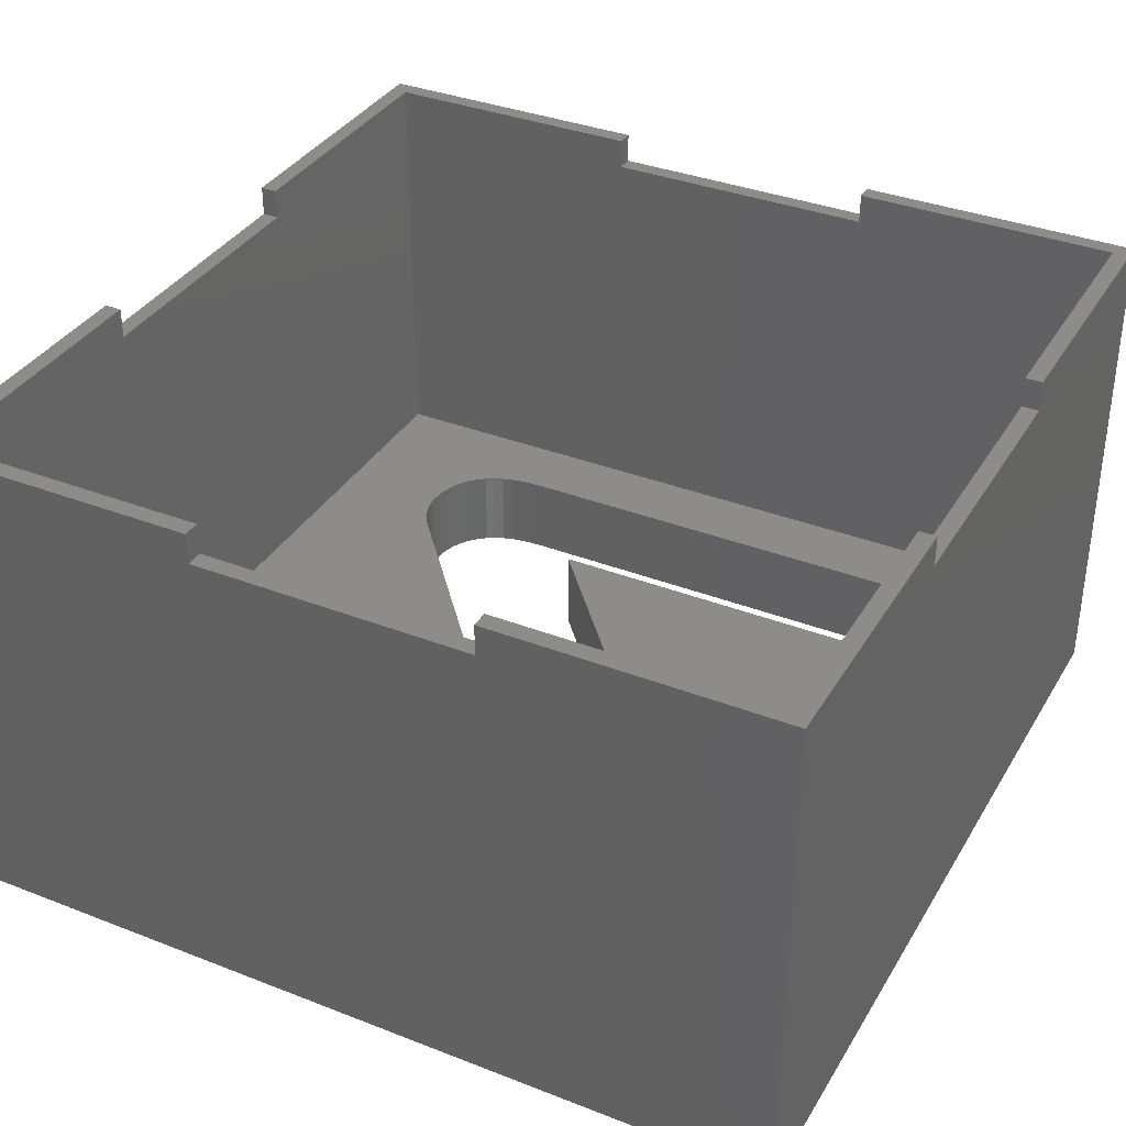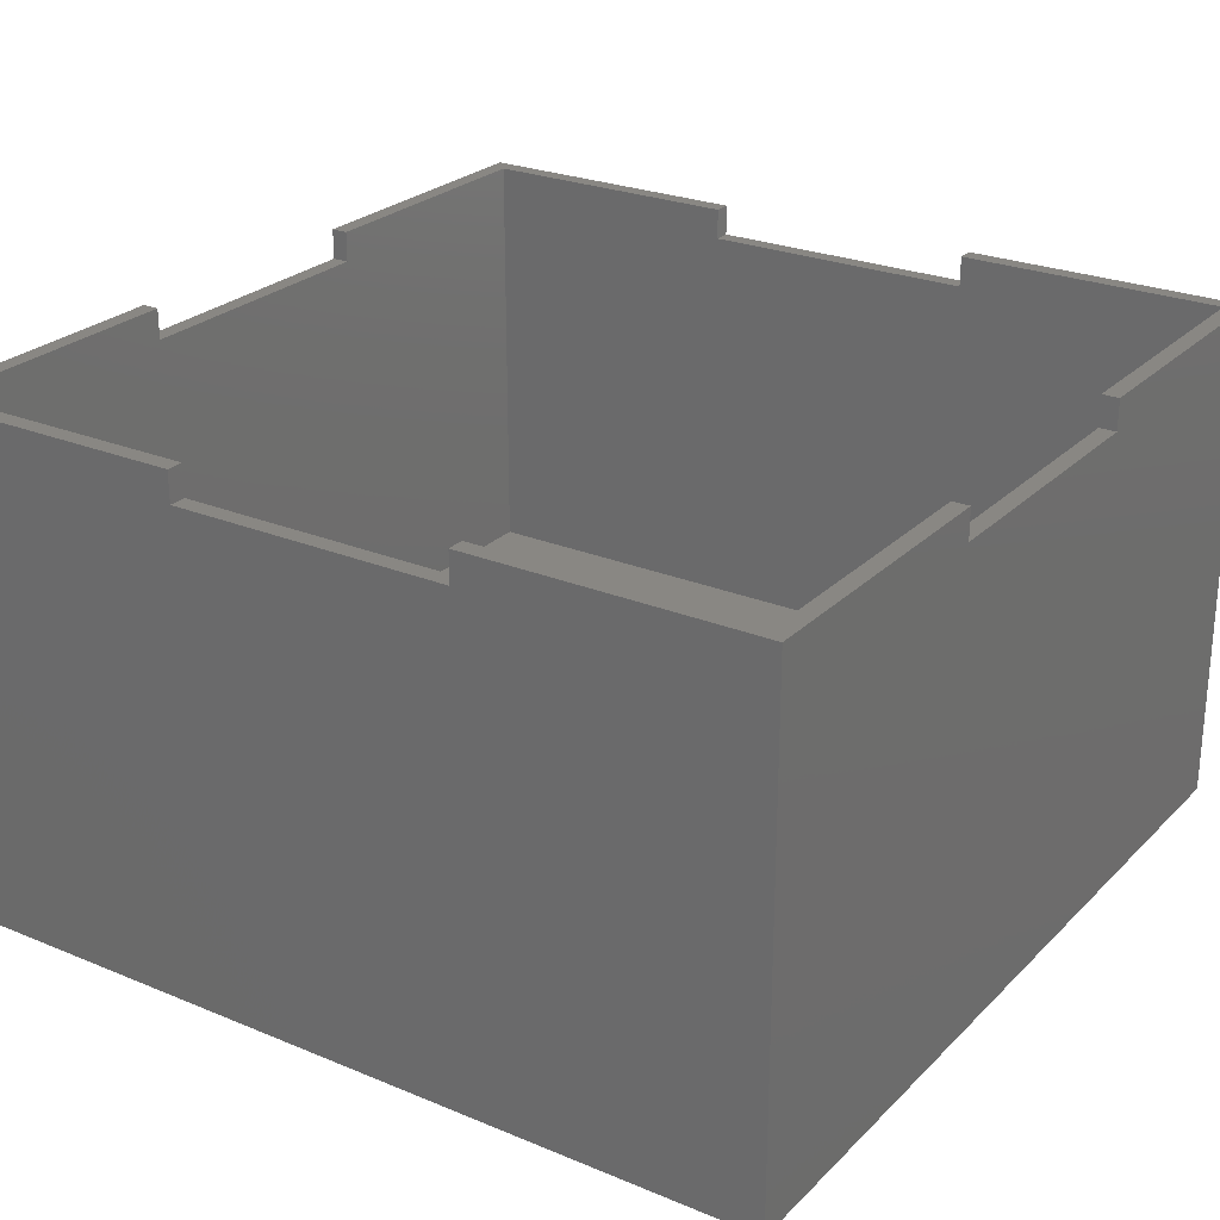
<metadata>
{"format":"stl","ext":"stl","renderer":"f3d","projection":"perspective","resolution":1024,"background":"white","views":[{"elev":35.6,"azim":27.2,"up":"+Z"},{"elev":25.4,"azim":123.6,"up":"+Z"}]}
</metadata>
<code>
# stl→obj: 384 verts, 768 faces
v -25 25 -5
v -25 8.15 23.2
v -25 25 25
v -25 -8.15 23.2
v -25 -25 -5
v -25 -25 25
v -25 -8.15 25
v -25 8.15 25
v -14.54 9.883 -1.21e-15
v -11.4 -13.92 1.705e-15
v 5.318 -13.92 1.705e-15
v -11.91 -13.94 1.707e-15
v -12.43 -13.99 1.714e-15
v -12.86 -14.08 1.724e-15
v -12.91 -14.09 1.726e-15
v -13.31 -14.21 1.74e-15
v -13.71 -14.37 1.76e-15
v -14.08 -14.58 1.785e-15
v -14.41 -14.82 1.815e-15
v -14.69 -15.1 1.849e-15
v -14.93 -15.4 1.886e-15
v -15.68 11.22 -1.374e-15
v -16.06 11.68 -1.43e-15
v -16.21 11.87 -1.454e-15
v -16.36 12.05 -1.476e-15
v -24 -24 2.939e-15
v -15.13 -15.73 1.926e-15
v -15.15 -15.77 1.931e-15
v -15.29 -16.08 1.969e-15
v -15.3 -16.12 1.975e-15
v -15.4 -16.45 2.014e-15
v 24 -24 2.939e-15
v 16.02 -15.72 1.925e-15
v 16.03 -16.26 1.991e-15
v 16.62 13.62 -1.668e-15
v 16.02 -15.67 1.919e-15
v 15.97 -15.16 1.857e-15
v 15.9 -14.68 1.798e-15
v 15.89 -14.63 1.792e-15
v 12.24 -9.12 1.117e-15
v 16.26 13.42 -1.644e-15
v 15.85 13.26 -1.624e-15
v 15.78 -14.19 1.738e-15
v 15.63 -13.73 1.682e-15
v 15.47 -13.35 1.635e-15
v 15.45 -13.31 1.629e-15
v 15.4 13.14 -1.609e-15
v 15.25 -12.96 1.587e-15
v 14.99 -12.55 1.537e-15
v 14.97 13.06 -1.599e-15
v 14.92 13.05 -1.599e-15
v 14.69 -12.13 1.486e-15
v 14.44 13.01 -1.593e-15
v 14.32 -11.66 1.427e-15
v 13.92 12.99 -1.591e-15
v 13.9 -11.12 1.362e-15
v 13.42 -10.52 1.289e-15
v 12.84 -9.832 1.204e-15
v -6.287 12.99 -1.591e-15
v 17.99 15.87 -1.944e-15
v 24 24 -2.939e-15
v 18.01 16.3 -1.997e-15
v 17.99 16.75 -2.051e-15
v 17.94 17.12 -2.097e-15
v 17.93 17.17 -2.103e-15
v 17.83 17.52 -2.146e-15
v 17.82 17.57 -2.151e-15
v 17.68 17.89 -2.191e-15
v 17.66 17.94 -2.197e-15
v 17.49 18.24 -2.233e-15
v 17.47 18.28 -2.238e-15
v 17.26 18.55 -2.272e-15
v 17.23 18.59 -2.277e-15
v 16.98 18.84 -2.308e-15
v 16.95 18.88 -2.312e-15
v 16.66 19.1 -2.339e-15
v 16.62 19.13 -2.343e-15
v 16.3 19.32 -2.366e-15
v 16.26 19.34 -2.369e-15
v 15.9 19.5 -2.387e-15
v 15.85 19.51 -2.39e-15
v 15.45 19.63 -2.404e-15
v 15.4 19.65 -2.406e-15
v 14.97 19.73 -2.416e-15
v 14.44 19.79 -2.423e-15
v 13.92 19.81 -2.425e-15
v -11.94 19.81 -2.425e-15
v -24 24 -2.939e-15
v -12.67 19.78 -2.423e-15
v -17.57 15.68 -1.92e-15
v -17.6 15.08 -1.847e-15
v -17.49 16.19 -1.983e-15
v -17.48 16.24 -1.989e-15
v -17.35 16.72 -2.048e-15
v -17.33 16.77 -2.054e-15
v -17.14 17.22 -2.109e-15
v -17.12 17.27 -2.115e-15
v -16.88 17.69 -2.166e-15
v -16.85 17.73 -2.171e-15
v -16.55 18.11 -2.218e-15
v -16.52 18.15 -2.223e-15
v -16.17 18.5 -2.266e-15
v -16.13 18.54 -2.27e-15
v -15.72 18.85 -2.309e-15
v -15.68 18.88 -2.312e-15
v -15.18 19.17 -2.347e-15
v -14.67 19.38 -2.374e-15
v -14.62 19.4 -2.376e-15
v -14.05 19.57 -2.397e-15
v -14.01 19.58 -2.398e-15
v -13.39 19.7 -2.413e-15
v 17.94 15.52 -1.9e-15
v 17.93 15.47 -1.894e-15
v 17.83 15.14 -1.854e-15
v 17.82 15.09 -1.848e-15
v 17.68 14.78 -1.81e-15
v 17.66 14.74 -1.805e-15
v 17.49 14.46 -1.77e-15
v 17.47 14.41 -1.765e-15
v 17.23 14.12 -1.729e-15
v 16.95 13.85 -1.696e-15
v 15.94 -17.39 2.13e-15
v 15.93 -17.44 2.136e-15
v 15.66 -18.36 2.248e-15
v 15.65 -18.4 2.254e-15
v 15.63 -18.45 2.259e-15
v 15.18 -19.2 2.351e-15
v 15.15 -19.24 2.356e-15
v 15.12 -19.28 2.361e-15
v 14.46 -19.9 2.437e-15
v 14.41 -19.93 2.44e-15
v 14.37 -19.95 2.443e-15
v 13.56 -20.37 2.494e-15
v 13.52 -20.39 2.496e-15
v 12.48 -20.65 2.529e-15
v 12.43 -20.65 2.529e-15
v 11.27 -20.74 2.54e-15
v -11.4 -20.74 2.54e-15
v -11.91 -20.72 2.537e-15
v -15.41 -16.5 2.021e-15
v -15.47 -16.85 2.063e-15
v -16.49 12.22 -1.497e-15
v -16.62 12.38 -1.517e-15
v -16.73 12.53 -1.535e-15
v -16.83 12.68 -1.552e-15
v -16.95 12.87 -1.576e-15
v -17.04 13.02 -1.594e-15
v -17.12 13.17 -1.613e-15
v -15.49 -17.26 2.114e-15
v -17.22 13.37 -1.637e-15
v -17.29 13.53 -1.657e-15
v -17.36 13.69 -1.676e-15
v -17.43 13.9 -1.702e-15
v -17.48 14.07 -1.723e-15
v -17.52 14.24 -1.744e-15
v -17.56 14.47 -1.772e-15
v -17.58 14.65 -1.794e-15
v -17.6 14.89 -1.823e-15
v -15.47 -17.7 2.167e-15
v -15.41 -18.06 2.211e-15
v -12.43 -20.66 2.53e-15
v -12.86 -20.57 2.52e-15
v -12.91 -20.56 2.518e-15
v -13.31 -20.44 2.503e-15
v -13.35 -20.42 2.501e-15
v -13.71 -20.27 2.482e-15
v -13.76 -20.24 2.479e-15
v -14.08 -20.05 2.456e-15
v -14.12 -20.02 2.452e-15
v -14.41 -19.8 2.424e-15
v -14.44 -19.76 2.42e-15
v -14.69 -19.51 2.389e-15
v -14.72 -19.47 2.384e-15
v -14.93 -19.19 2.351e-15
v -14.96 -19.15 2.345e-15
v -15.13 -18.86 2.309e-15
v -15.15 -18.81 2.304e-15
v -15.29 -18.49 2.265e-15
v -15.3 -18.44 2.259e-15
v -15.4 -18.11 2.217e-15
v 25 -8.15 25
v 25 -25 25
v 25 -8.15 23.2
v 25 8.15 23.2
v 25 25 25
v 25 8.15 25
v 25 25 -5
v 25 -25 -5
v -8.15 -25 23.2
v -8.15 -25 25
v 8.15 -25 23.2
v 8.15 -25 25
v -24 -8.15 25
v -24 -24 25
v -8.15 -24 25
v -8.15 25 25
v -24 24 25
v -8.15 24 25
v -24 8.15 25
v 24 24 25
v 8.15 25 25
v 8.15 24 25
v 24 8.15 25
v 24 -24 25
v 24 -8.15 25
v 8.15 -24 25
v 8.15 25 23.2
v -8.15 25 23.2
v -24 -8.15 23.2
v -24 8.15 23.2
v 24 8.15 23.2
v 24 -8.15 23.2
v 8.15 -24 23.2
v -8.15 -24 23.2
v -8.15 24 23.2
v 8.15 24 23.2
v 17.68 14.78 -5
v 17.99 15.87 -5
v 18.01 16.3 -5
v 17.94 15.52 -5
v 17.93 15.47 -5
v 17.83 15.14 -5
v 17.82 15.09 -5
v 17.66 14.74 -5
v 17.49 14.46 -5
v 17.47 14.41 -5
v 15.47 -13.35 -5
v 15.45 -13.31 -5
v 15.25 -12.96 -5
v 17.23 14.12 -5
v 16.02 -15.72 -5
v 16.03 -16.26 -5
v 15.94 -17.39 -5
v 15.93 -17.44 -5
v 15.66 -18.36 -5
v 15.65 -18.4 -5
v 15.63 -18.45 -5
v 15.18 -19.2 -5
v 15.15 -19.24 -5
v 15.12 -19.28 -5
v 14.46 -19.9 -5
v 14.41 -19.93 -5
v 14.37 -19.95 -5
v 13.56 -20.37 -5
v 13.52 -20.39 -5
v 12.48 -20.65 -5
v 12.43 -20.65 -5
v 11.27 -20.74 -5
v -11.4 -20.74 -5
v -11.91 -20.72 -5
v -14.93 -15.4 -5
v -16.06 11.68 -5
v -15.68 11.22 -5
v -15.47 -16.85 -5
v -16.21 11.87 -5
v -16.36 12.05 -5
v -16.49 12.22 -5
v -16.62 12.38 -5
v -16.73 12.53 -5
v -16.83 12.68 -5
v -16.95 12.87 -5
v -17.04 13.02 -5
v -15.49 -17.26 -5
v -15.47 -17.7 -5
v -17.12 13.17 -5
v -17.22 13.37 -5
v -17.29 13.53 -5
v -17.36 13.69 -5
v -17.43 13.9 -5
v -17.48 14.07 -5
v -17.52 14.24 -5
v -17.56 14.47 -5
v -17.58 14.65 -5
v -17.6 14.89 -5
v -15.41 -18.06 -5
v -15.4 -18.11 -5
v -15.3 -18.44 -5
v -15.29 -18.49 -5
v -15.15 -18.81 -5
v -15.13 -18.86 -5
v -14.96 -19.15 -5
v -14.93 -19.19 -5
v -14.72 -19.47 -5
v -14.69 -19.51 -5
v -14.44 -19.76 -5
v -14.41 -19.8 -5
v -14.12 -20.02 -5
v -14.08 -20.05 -5
v -13.76 -20.24 -5
v -13.71 -20.27 -5
v -13.35 -20.42 -5
v -13.31 -20.44 -5
v -12.91 -20.56 -5
v -12.86 -20.57 -5
v -12.43 -20.66 -5
v 17.99 16.75 -5
v 17.94 17.12 -5
v 17.93 17.17 -5
v 17.83 17.52 -5
v 17.82 17.57 -5
v 17.68 17.89 -5
v 17.66 17.94 -5
v 17.49 18.24 -5
v 17.47 18.28 -5
v 17.26 18.55 -5
v 17.23 18.59 -5
v 16.98 18.84 -5
v 16.95 18.88 -5
v 16.66 19.1 -5
v 16.62 19.13 -5
v 16.3 19.32 -5
v 16.26 19.34 -5
v 15.9 19.5 -5
v 15.85 19.51 -5
v 15.45 19.63 -5
v 15.4 19.65 -5
v 14.97 19.73 -5
v 14.44 19.79 -5
v 13.92 19.81 -5
v -11.94 19.81 -5
v -12.67 19.78 -5
v -13.39 19.7 -5
v -17.6 15.08 -5
v -17.57 15.68 -5
v -14.01 19.58 -5
v -14.05 19.57 -5
v -14.62 19.4 -5
v -14.67 19.38 -5
v -15.18 19.17 -5
v -15.68 18.88 -5
v -15.72 18.85 -5
v -16.13 18.54 -5
v -16.17 18.5 -5
v -16.52 18.15 -5
v -16.55 18.11 -5
v -16.85 17.73 -5
v -16.88 17.69 -5
v -17.12 17.27 -5
v -17.14 17.22 -5
v -17.33 16.77 -5
v -17.35 16.72 -5
v -17.48 16.24 -5
v -17.49 16.19 -5
v 16.02 -15.67 -5
v 15.97 -15.16 -5
v 15.9 -14.68 -5
v 15.89 -14.63 -5
v 15.78 -14.19 -5
v 15.63 -13.73 -5
v 14.99 -12.55 -5
v 14.69 -12.13 -5
v 16.95 13.85 -5
v 14.32 -11.66 -5
v 13.9 -11.12 -5
v 13.42 -10.52 -5
v 16.62 13.62 -5
v 12.84 -9.832 -5
v 12.24 -9.12 -5
v 16.26 13.42 -5
v 15.85 13.26 -5
v 15.4 13.14 -5
v 14.97 13.06 -5
v 14.92 13.05 -5
v 14.44 13.01 -5
v 13.92 12.99 -5
v -6.287 12.99 -5
v -11.4 -13.92 -5
v -14.54 9.883 -5
v 5.318 -13.92 -5
v -11.91 -13.94 -5
v -12.43 -13.99 -5
v -12.86 -14.08 -5
v -12.91 -14.09 -5
v -13.31 -14.21 -5
v -13.71 -14.37 -5
v -14.08 -14.58 -5
v -14.41 -14.82 -5
v -14.69 -15.1 -5
v -15.13 -15.73 -5
v -15.15 -15.77 -5
v -15.29 -16.08 -5
v -15.3 -16.12 -5
v -15.4 -16.45 -5
v -15.41 -16.5 -5
f 1 2 3
f 1 4 2
f 5 4 1
f 6 4 5
f 4 6 7
f 3 2 8
f 9 10 11
f 9 12 10
f 9 13 12
f 9 14 13
f 9 15 14
f 9 16 15
f 9 17 16
f 9 18 17
f 9 19 18
f 9 20 19
f 9 21 20
f 22 21 9
f 23 21 22
f 24 21 23
f 25 21 24
f 26 21 25
f 21 26 27
f 27 26 28
f 28 26 29
f 30 26 31
f 32 33 34
f 35 36 33
f 35 37 36
f 35 38 37
f 35 39 38
f 40 41 42
f 35 43 39
f 35 44 43
f 35 45 44
f 35 46 45
f 40 42 47
f 35 48 46
f 35 49 48
f 40 47 50
f 40 50 51
f 35 52 49
f 40 51 53
f 35 54 52
f 40 53 55
f 35 56 54
f 35 57 56
f 35 58 57
f 35 40 58
f 40 55 59
f 60 61 62
f 61 63 62
f 61 64 63
f 61 65 64
f 61 66 65
f 61 67 66
f 61 68 67
f 61 69 68
f 61 70 69
f 61 71 70
f 61 72 71
f 61 73 72
f 61 74 73
f 61 75 74
f 61 76 75
f 61 77 76
f 61 78 77
f 61 79 78
f 61 80 79
f 61 81 80
f 61 82 81
f 61 83 82
f 61 84 83
f 61 85 84
f 61 86 85
f 61 87 86
f 88 87 61
f 87 88 89
f 90 88 91
f 92 88 90
f 93 88 92
f 94 88 93
f 95 88 94
f 96 88 95
f 97 88 96
f 98 88 97
f 99 88 98
f 100 88 99
f 101 88 100
f 102 88 101
f 103 88 102
f 104 88 103
f 105 88 104
f 106 88 105
f 107 88 106
f 108 88 107
f 109 88 108
f 110 88 109
f 111 88 110
f 89 88 111
f 112 61 60
f 113 61 112
f 114 61 113
f 115 61 114
f 116 61 115
f 61 116 32
f 117 32 116
f 118 32 117
f 119 32 118
f 33 119 120
f 33 120 121
f 33 121 35
f 40 35 41
f 119 33 32
f 122 32 34
f 123 32 122
f 124 32 123
f 125 32 124
f 126 32 125
f 127 32 126
f 128 32 127
f 129 32 128
f 130 32 129
f 131 32 130
f 132 32 131
f 133 32 132
f 134 32 133
f 135 32 134
f 136 32 135
f 137 32 136
f 138 32 137
f 26 138 139
f 140 26 141
f 31 26 140
f 29 26 30
f 26 25 142
f 26 142 143
f 26 143 144
f 26 144 145
f 26 145 146
f 26 146 147
f 26 147 148
f 141 26 149
f 26 148 150
f 26 150 151
f 88 151 152
f 88 152 153
f 88 153 154
f 88 154 155
f 88 155 156
f 88 156 157
f 88 157 158
f 88 158 91
f 151 88 26
f 149 26 159
f 159 26 160
f 138 26 32
f 161 26 139
f 162 26 161
f 163 26 162
f 164 26 163
f 165 26 164
f 166 26 165
f 167 26 166
f 168 26 167
f 169 26 168
f 170 26 169
f 171 26 170
f 172 26 171
f 173 26 172
f 174 26 173
f 175 26 174
f 176 26 175
f 177 26 176
f 178 26 177
f 179 26 178
f 180 26 179
f 160 26 180
f 181 182 183
f 184 185 186
f 185 184 187
f 183 187 184
f 188 183 182
f 183 188 187
f 6 189 190
f 189 5 191
f 5 189 6
f 191 182 192
f 188 191 5
f 191 188 182
f 193 7 194
f 194 190 195
f 194 6 190
f 6 194 7
f 196 197 198
f 3 197 196
f 8 197 3
f 197 8 199
f 185 200 186
f 201 200 185
f 200 201 202
f 186 200 203
f 204 181 205
f 181 204 182
f 192 204 206
f 204 192 182
f 185 207 201
f 207 187 208
f 187 207 185
f 208 3 196
f 1 208 187
f 208 1 3
f 193 194 209
f 210 197 199
f 197 210 88
f 209 88 210
f 26 209 194
f 209 26 88
f 61 211 200
f 61 212 211
f 32 212 61
f 204 212 32
f 212 204 205
f 200 211 203
f 204 213 206
f 213 32 214
f 32 213 204
f 214 194 195
f 26 214 32
f 214 26 194
f 197 215 198
f 215 88 216
f 88 215 197
f 216 200 202
f 61 216 88
f 216 61 200
f 217 187 188
f 187 218 219
f 187 220 218
f 187 221 220
f 187 222 221
f 187 223 222
f 187 217 223
f 188 224 217
f 188 225 224
f 188 226 225
f 227 226 188
f 228 226 227
f 229 226 228
f 226 229 230
f 231 188 232
f 188 233 232
f 188 234 233
f 188 235 234
f 188 236 235
f 188 237 236
f 188 238 237
f 188 239 238
f 188 240 239
f 188 241 240
f 188 242 241
f 188 243 242
f 188 244 243
f 188 245 244
f 188 246 245
f 188 247 246
f 188 248 247
f 188 249 248
f 5 249 188
f 249 5 250
f 251 252 253
f 254 255 252
f 254 256 255
f 254 5 256
f 256 5 257
f 257 5 258
f 258 5 259
f 259 5 260
f 260 5 261
f 261 5 262
f 5 263 264
f 262 5 265
f 265 5 266
f 266 5 267
f 1 267 5
f 267 1 268
f 268 1 269
f 269 1 270
f 270 1 271
f 271 1 272
f 273 1 274
f 272 1 273
f 275 5 264
f 276 5 275
f 277 5 276
f 278 5 277
f 279 5 278
f 280 5 279
f 281 5 280
f 282 5 281
f 283 5 282
f 284 5 283
f 285 5 284
f 286 5 285
f 287 5 286
f 288 5 287
f 289 5 288
f 290 5 289
f 291 5 290
f 292 5 291
f 293 5 292
f 294 5 293
f 295 5 294
f 250 5 295
f 296 187 219
f 297 187 296
f 298 187 297
f 299 187 298
f 300 187 299
f 301 187 300
f 302 187 301
f 303 187 302
f 304 187 303
f 305 187 304
f 306 187 305
f 307 187 306
f 308 187 307
f 309 187 308
f 310 187 309
f 311 187 310
f 312 187 311
f 313 187 312
f 314 187 313
f 315 187 314
f 316 187 315
f 317 187 316
f 318 187 317
f 319 187 318
f 320 187 319
f 1 320 321
f 1 321 322
f 274 1 323
f 323 1 324
f 320 1 187
f 325 1 322
f 326 1 325
f 327 1 326
f 328 1 327
f 329 1 328
f 330 1 329
f 331 1 330
f 332 1 331
f 333 1 332
f 334 1 333
f 335 1 334
f 336 1 335
f 337 1 336
f 338 1 337
f 339 1 338
f 340 1 339
f 341 1 340
f 342 1 341
f 343 1 342
f 324 1 343
f 344 188 231
f 345 188 344
f 346 188 345
f 347 188 346
f 348 188 347
f 349 188 348
f 227 188 349
f 350 230 229
f 351 230 350
f 230 351 352
f 353 352 351
f 354 352 353
f 355 352 354
f 352 355 356
f 357 356 355
f 358 356 357
f 356 358 359
f 359 358 360
f 360 358 361
f 361 358 362
f 362 358 363
f 363 358 364
f 364 358 365
f 365 358 366
f 367 368 369
f 370 368 367
f 371 368 370
f 372 368 371
f 373 368 372
f 374 368 373
f 375 368 374
f 376 368 375
f 377 368 376
f 378 368 377
f 251 368 378
f 252 251 379
f 252 379 380
f 252 380 381
f 252 381 382
f 252 382 383
f 252 383 384
f 252 384 254
f 5 254 263
f 251 253 368
f 321 87 89
f 87 321 320
f 322 89 111
f 89 322 321
f 325 111 110
f 111 325 322
f 326 110 109
f 110 326 325
f 327 109 108
f 109 327 326
f 328 108 107
f 108 328 327
f 329 107 106
f 107 329 328
f 330 106 105
f 106 330 329
f 331 105 104
f 105 331 330
f 332 104 103
f 104 332 331
f 333 103 102
f 103 333 332
f 101 333 102
f 333 101 334
f 100 334 101
f 334 100 335
f 99 335 100
f 335 99 336
f 98 336 99
f 336 98 337
f 97 337 98
f 337 97 338
f 96 338 97
f 338 96 339
f 95 339 96
f 339 95 340
f 94 340 95
f 340 94 341
f 93 341 94
f 341 93 342
f 92 342 93
f 342 92 343
f 90 343 92
f 343 90 324
f 91 324 90
f 324 91 323
f 158 323 91
f 323 158 274
f 157 274 158
f 274 157 273
f 156 273 157
f 273 156 272
f 155 272 156
f 272 155 271
f 154 271 155
f 271 154 270
f 153 270 154
f 270 153 269
f 152 269 153
f 269 152 268
f 151 268 152
f 268 151 267
f 150 267 151
f 267 150 266
f 148 266 150
f 266 148 265
f 147 265 148
f 265 147 262
f 146 262 147
f 262 146 261
f 145 261 146
f 261 145 260
f 144 260 145
f 260 144 259
f 143 259 144
f 259 143 258
f 142 258 143
f 258 142 257
f 25 257 142
f 257 25 256
f 24 256 25
f 256 24 255
f 23 255 24
f 255 23 252
f 22 252 23
f 252 22 253
f 9 253 22
f 253 9 368
f 11 368 9
f 368 11 369
f 367 11 10
f 11 367 369
f 370 10 12
f 10 370 367
f 371 12 13
f 12 371 370
f 372 13 14
f 13 372 371
f 373 14 15
f 14 373 372
f 374 15 16
f 15 374 373
f 375 16 17
f 16 375 374
f 376 17 18
f 17 376 375
f 377 18 19
f 18 377 376
f 378 19 20
f 19 378 377
f 21 378 20
f 378 21 251
f 27 251 21
f 251 27 379
f 28 379 27
f 379 28 380
f 29 380 28
f 380 29 381
f 30 381 29
f 381 30 382
f 31 382 30
f 382 31 383
f 140 383 31
f 383 140 384
f 141 384 140
f 384 141 254
f 149 254 141
f 254 149 263
f 159 263 149
f 263 159 264
f 160 264 159
f 264 160 275
f 180 275 160
f 275 180 276
f 179 276 180
f 276 179 277
f 178 277 179
f 277 178 278
f 177 278 178
f 278 177 279
f 176 279 177
f 279 176 280
f 175 280 176
f 280 175 281
f 174 281 175
f 281 174 282
f 173 282 174
f 282 173 283
f 172 283 173
f 283 172 284
f 171 284 172
f 284 171 285
f 286 171 170
f 171 286 285
f 287 170 169
f 170 287 286
f 288 169 168
f 169 288 287
f 289 168 167
f 168 289 288
f 290 167 166
f 167 290 289
f 291 166 165
f 166 291 290
f 292 165 164
f 165 292 291
f 293 164 163
f 164 293 292
f 294 163 162
f 163 294 293
f 295 162 161
f 162 295 294
f 250 161 139
f 161 250 295
f 249 139 138
f 139 249 250
f 248 138 137
f 138 248 249
f 247 137 136
f 137 247 248
f 246 136 135
f 136 246 247
f 245 135 134
f 135 245 246
f 244 134 133
f 134 244 245
f 243 133 132
f 133 243 244
f 242 132 131
f 132 242 243
f 241 131 130
f 131 241 242
f 240 130 129
f 130 240 241
f 240 128 239
f 128 240 129
f 239 127 238
f 127 239 128
f 238 126 237
f 126 238 127
f 237 125 236
f 125 237 126
f 236 124 235
f 124 236 125
f 235 123 234
f 123 235 124
f 234 122 233
f 122 234 123
f 233 34 232
f 34 233 122
f 232 33 231
f 33 232 34
f 231 36 344
f 36 231 33
f 344 37 345
f 37 344 36
f 345 38 346
f 38 345 37
f 346 39 347
f 39 346 38
f 347 43 348
f 43 347 39
f 348 44 349
f 44 348 43
f 349 45 227
f 45 349 44
f 227 46 228
f 46 227 45
f 228 48 229
f 48 228 46
f 229 49 350
f 49 229 48
f 350 52 351
f 52 350 49
f 351 54 353
f 54 351 52
f 353 56 354
f 56 353 54
f 354 57 355
f 57 354 56
f 355 58 357
f 58 355 57
f 357 40 358
f 40 357 58
f 358 59 366
f 59 358 40
f 365 59 55
f 59 365 366
f 364 55 53
f 55 364 365
f 363 53 51
f 53 363 364
f 362 51 50
f 51 362 363
f 361 50 47
f 50 361 362
f 360 47 42
f 47 360 361
f 359 42 41
f 42 359 360
f 356 41 35
f 41 356 359
f 352 35 121
f 35 352 356
f 230 121 120
f 121 230 352
f 230 119 226
f 119 230 120
f 226 118 225
f 118 226 119
f 225 117 224
f 117 225 118
f 224 116 217
f 116 224 117
f 217 115 223
f 115 217 116
f 223 114 222
f 114 223 115
f 222 113 221
f 113 222 114
f 221 112 220
f 112 221 113
f 220 60 218
f 60 220 112
f 218 62 219
f 62 218 60
f 219 63 296
f 63 219 62
f 296 64 297
f 64 296 63
f 297 65 298
f 65 297 64
f 298 66 299
f 66 298 65
f 299 67 300
f 67 299 66
f 300 68 301
f 68 300 67
f 301 69 302
f 69 301 68
f 302 70 303
f 70 302 69
f 303 71 304
f 71 303 70
f 304 72 305
f 72 304 71
f 305 73 306
f 73 305 72
f 306 74 307
f 74 306 73
f 308 74 75
f 74 308 307
f 309 75 76
f 75 309 308
f 310 76 77
f 76 310 309
f 311 77 78
f 77 311 310
f 312 78 79
f 78 312 311
f 313 79 80
f 79 313 312
f 314 80 81
f 80 314 313
f 315 81 82
f 81 315 314
f 316 82 83
f 82 316 315
f 317 83 84
f 83 317 316
f 318 84 85
f 84 318 317
f 319 85 86
f 85 319 318
f 320 86 87
f 86 320 319
f 2 209 210
f 209 2 4
f 209 7 193
f 7 209 4
f 2 199 8
f 199 2 210
f 211 183 184
f 183 211 212
f 183 205 181
f 205 183 212
f 211 186 203
f 186 211 184
f 190 214 195
f 214 190 189
f 214 191 213
f 191 214 189
f 191 206 213
f 206 191 192
f 198 208 196
f 208 198 215
f 208 216 207
f 216 208 215
f 216 201 207
f 201 216 202

</code>
